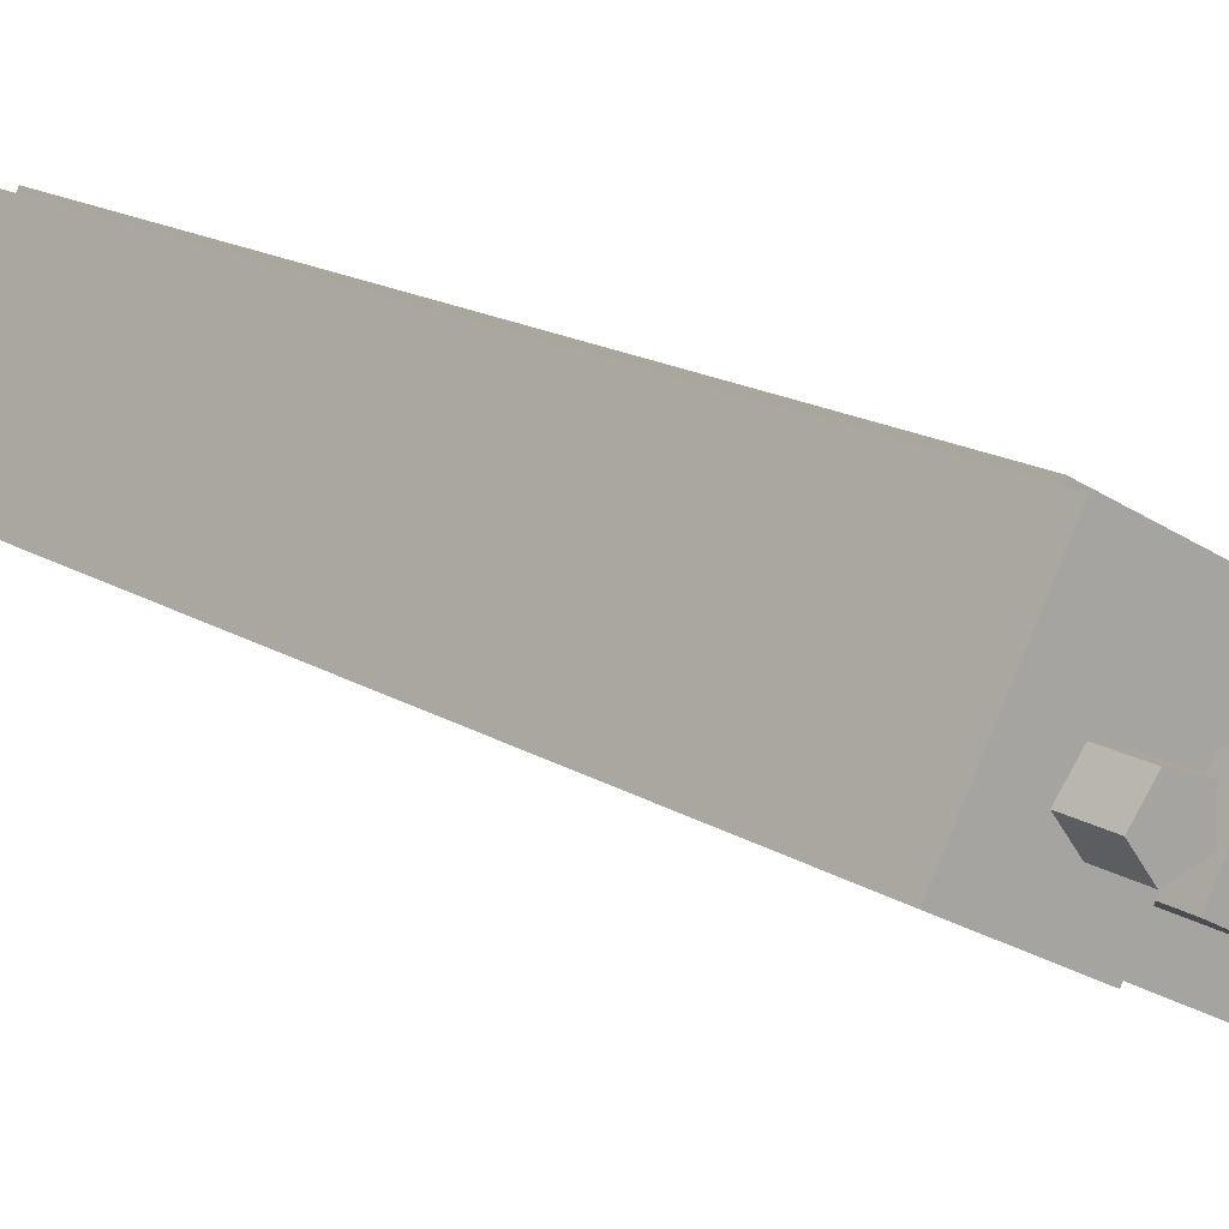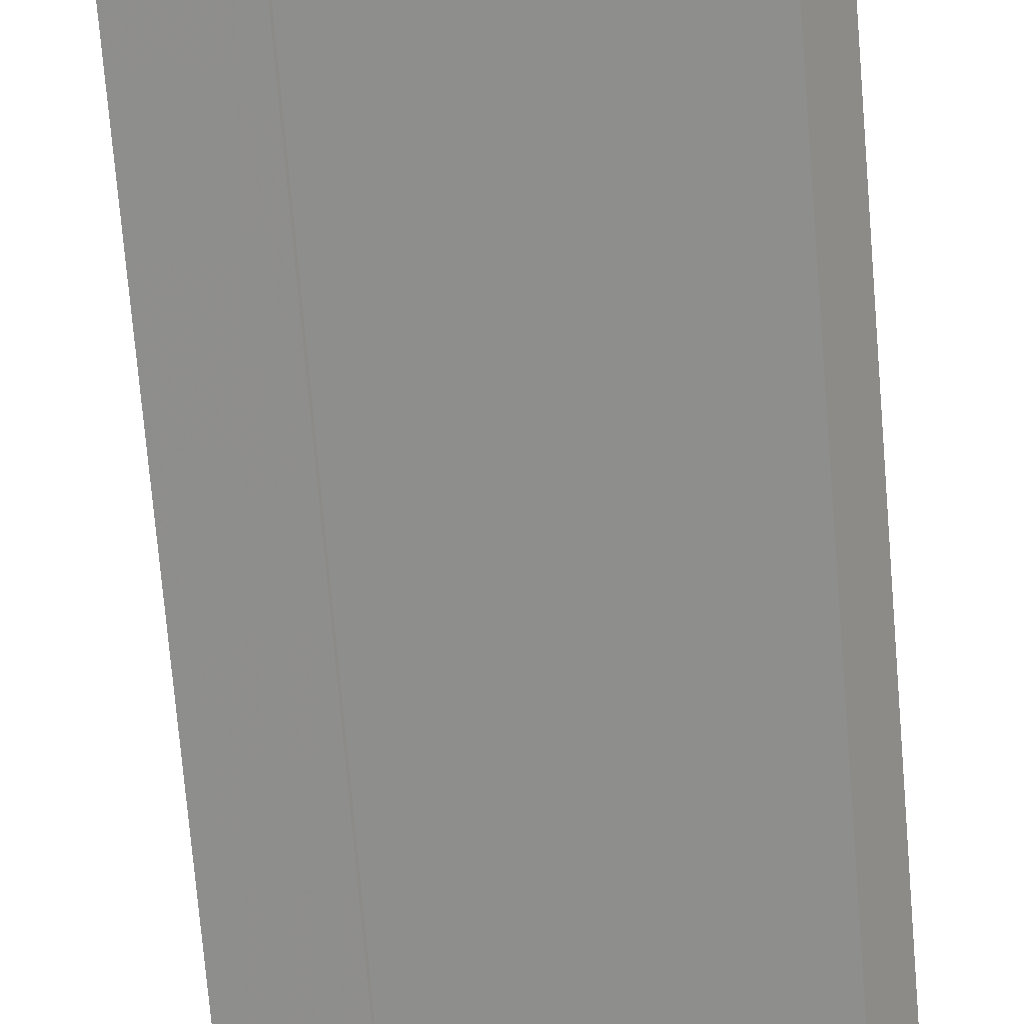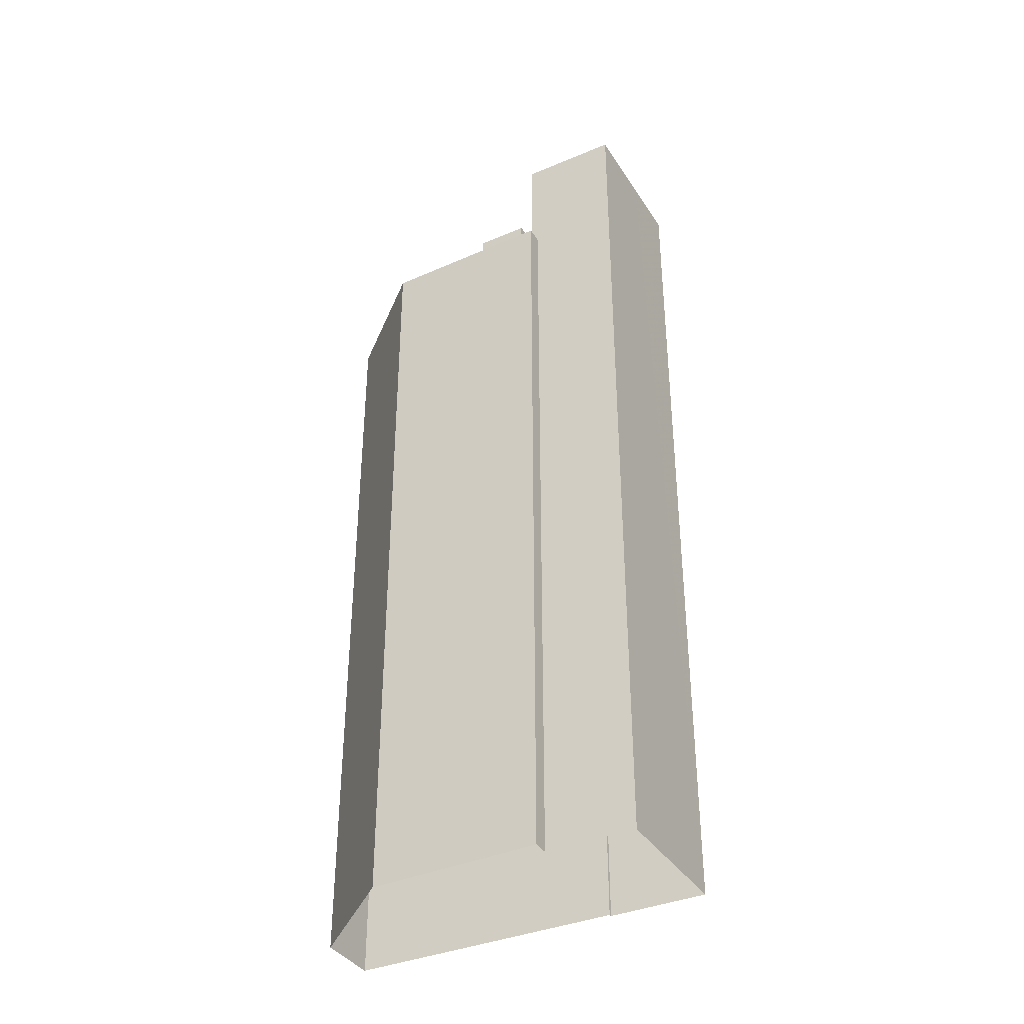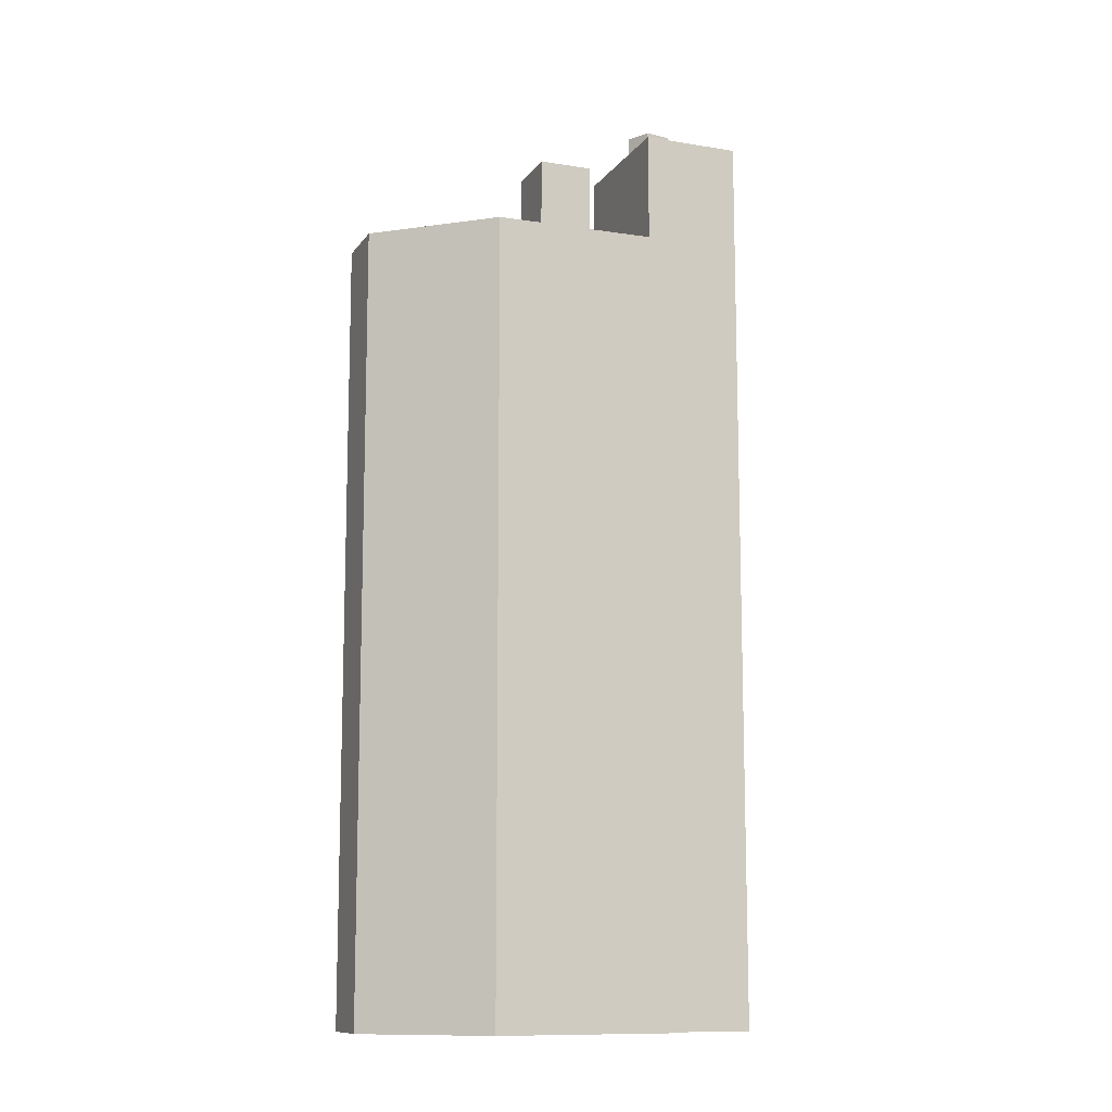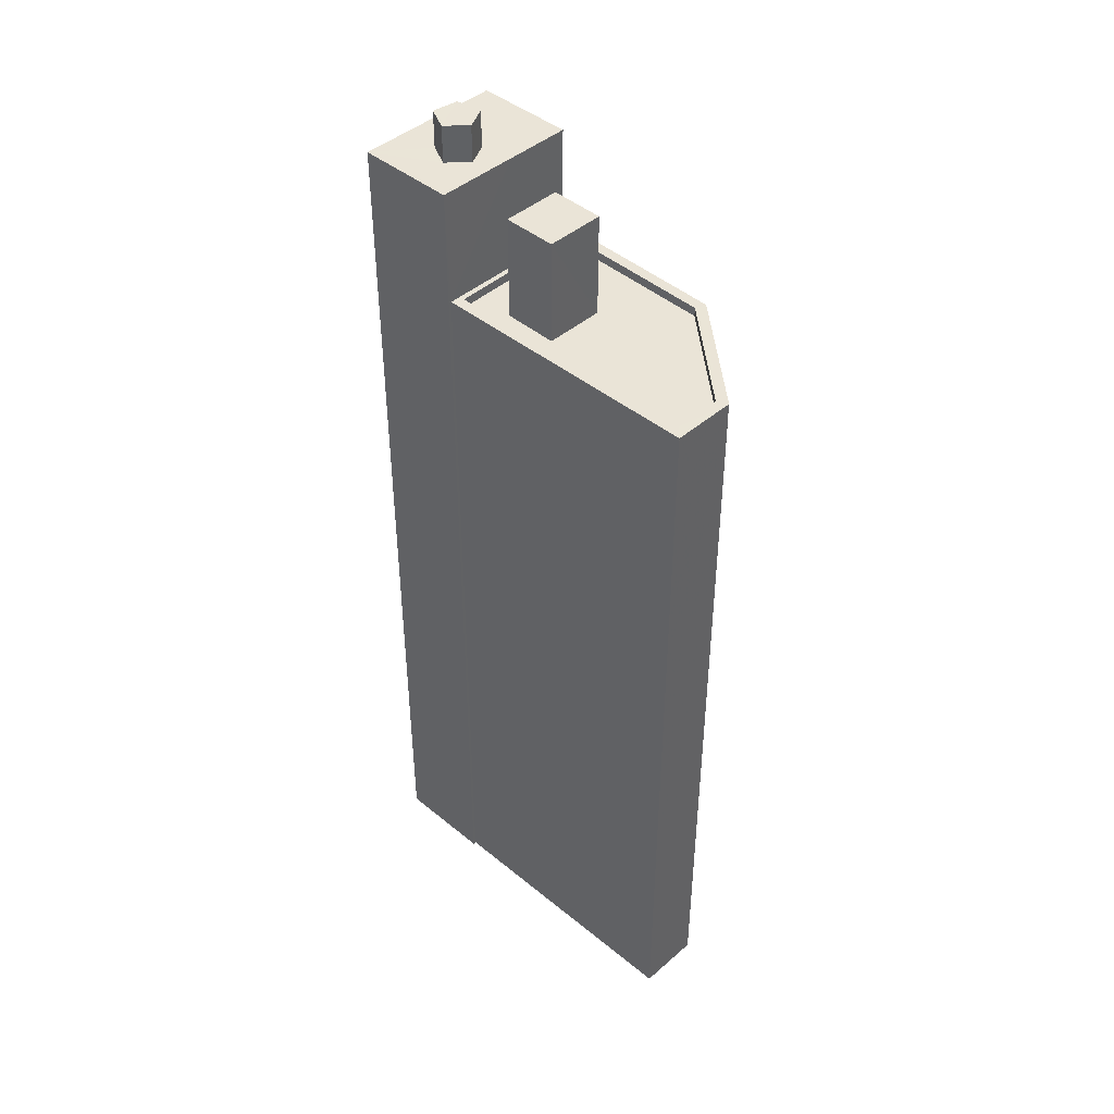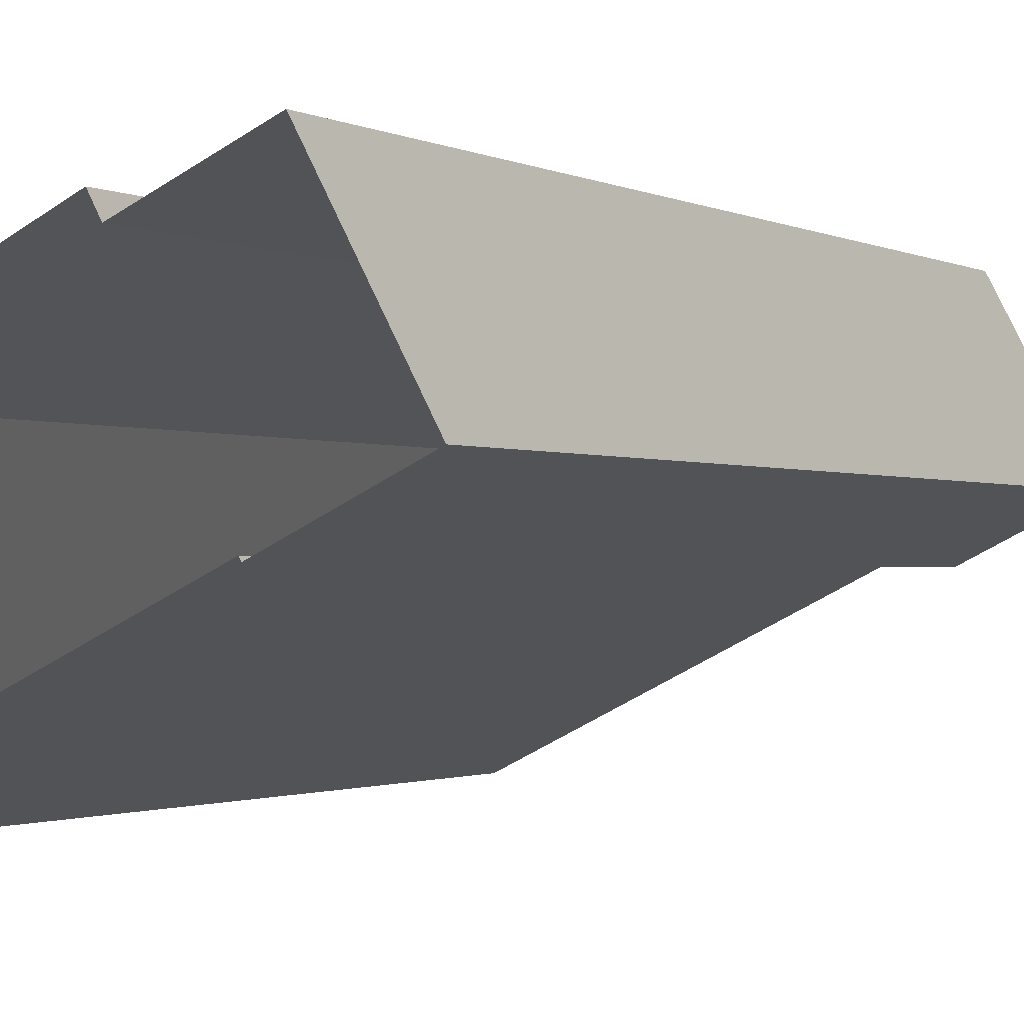
<metadata>
{"format":"obj","ext":"obj","renderer":"f3d","projection":"perspective","resolution":1024,"background":"white","views":[{"elev":14.3,"azim":-35.1,"up":"+Y"},{"elev":-74.0,"azim":4.8,"up":"+Y"},{"elev":-37.6,"azim":-178.7,"up":"+Z"},{"elev":-11.2,"azim":131.0,"up":"+Z"},{"elev":43.8,"azim":17.0,"up":"+Z"},{"elev":-0.9,"azim":-156.0,"up":"+Y"}]}
</metadata>
<code>
v -5384 -3.549e+04 3.289
v -5385 -3.549e+04 3.288
v -5386 -3.549e+04 3.291
v -5390 -3.548e+04 3.292
v -5390 -3.548e+04 3.292
v -5392 -3.549e+04 3.29
v -5392 -3.549e+04 3.29
v -5394 -3.549e+04 3.291
v -5392 -3.548e+04 3.292
v -5388 -3.549e+04 24.86
v -5389 -3.548e+04 24.86
v -5390 -3.549e+04 24.86
v -5386 -3.549e+04 24.86
v -5391 -3.549e+04 24.86
v -5385 -3.549e+04 24.86
v -5389 -3.549e+04 24.86
v -5390 -3.549e+04 24.86
v -5384 -3.549e+04 24.86
v -5390 -3.548e+04 24.86
v -5392 -3.549e+04 24.86
v -5390 -3.548e+04 25.11
v -5390 -3.548e+04 25.11
v -5390 -3.548e+04 25.11
v -5392 -3.549e+04 25.11
v -5392 -3.549e+04 25.11
v -5390 -3.548e+04 25.11
v -5385 -3.549e+04 25.11
v -5385 -3.549e+04 25.11
v -5384 -3.549e+04 25.11
v -5386 -3.549e+04 25.11
v -5384 -3.549e+04 25.11
v -5386 -3.549e+04 25.11
v -5389 -3.549e+04 27.75
v -5388 -3.549e+04 27.75
v -5390 -3.549e+04 27.75
v -5390 -3.549e+04 27.75
v -5392 -3.548e+04 28.32
v -5392 -3.548e+04 28.32
v -5393 -3.548e+04 28.32
v -5392 -3.548e+04 28.32
v -5390 -3.548e+04 28.32
v -5391 -3.549e+04 28.32
v -5392 -3.549e+04 28.32
v -5392 -3.549e+04 28.32
v -5392 -3.549e+04 28.32
v -5394 -3.549e+04 28.32
v -5393 -3.549e+04 28.32
v -5392 -3.548e+04 29.36
v -5392 -3.548e+04 29.36
v -5392 -3.549e+04 29.36
v -5392 -3.549e+04 29.36
v -5393 -3.549e+04 29.36
f 1 2 3
f 4 3 5
f 6 7 8
f 3 2 6
f 9 6 8
f 5 6 9
f 3 6 5
f 10 11 12
f 11 10 13
f 14 15 16
f 17 14 16
f 18 13 10
f 15 18 16
f 16 18 10
f 11 19 12
f 19 20 12
f 12 20 17
f 20 14 17
f 21 22 23
f 22 24 25
f 26 21 23
f 24 27 28
f 28 27 29
f 30 31 29
f 32 31 30
f 22 25 23
f 25 24 28
f 31 28 29
f 23 30 26
f 23 32 30
f 33 34 35
f 36 33 35
f 37 38 39
f 40 41 38
f 42 41 40
f 38 37 40
f 43 44 42
f 44 45 46
f 46 47 39
f 40 43 42
f 39 47 37
f 45 47 46
f 45 44 43
f 48 49 50
f 50 49 51
f 49 52 51
f 15 14 28
f 14 20 25
f 14 25 28
f 19 25 20
f 19 23 25
f 13 32 11
f 11 23 19
f 11 32 23
f 31 13 18
f 31 32 13
f 28 18 15
f 28 31 18
f 21 26 4
f 5 21 4
f 30 3 4
f 26 30 4
f 29 1 3
f 30 29 3
f 27 2 1
f 29 27 1
f 6 2 27
f 24 6 27
f 12 35 34
f 10 12 34
f 33 10 34
f 33 16 10
f 17 16 33
f 36 17 33
f 12 17 36
f 35 12 36
f 5 9 21
f 9 38 21
f 21 41 22
f 21 38 41
f 7 24 44
f 7 6 24
f 41 42 22
f 44 24 42
f 42 24 22
f 44 8 7
f 44 46 8
f 8 39 9
f 9 39 38
f 46 39 8
f 40 48 50
f 43 40 50
f 43 50 51
f 45 43 51
f 47 51 52
f 47 45 51
f 37 52 49
f 37 47 52
f 37 49 48
f 40 37 48

</code>
